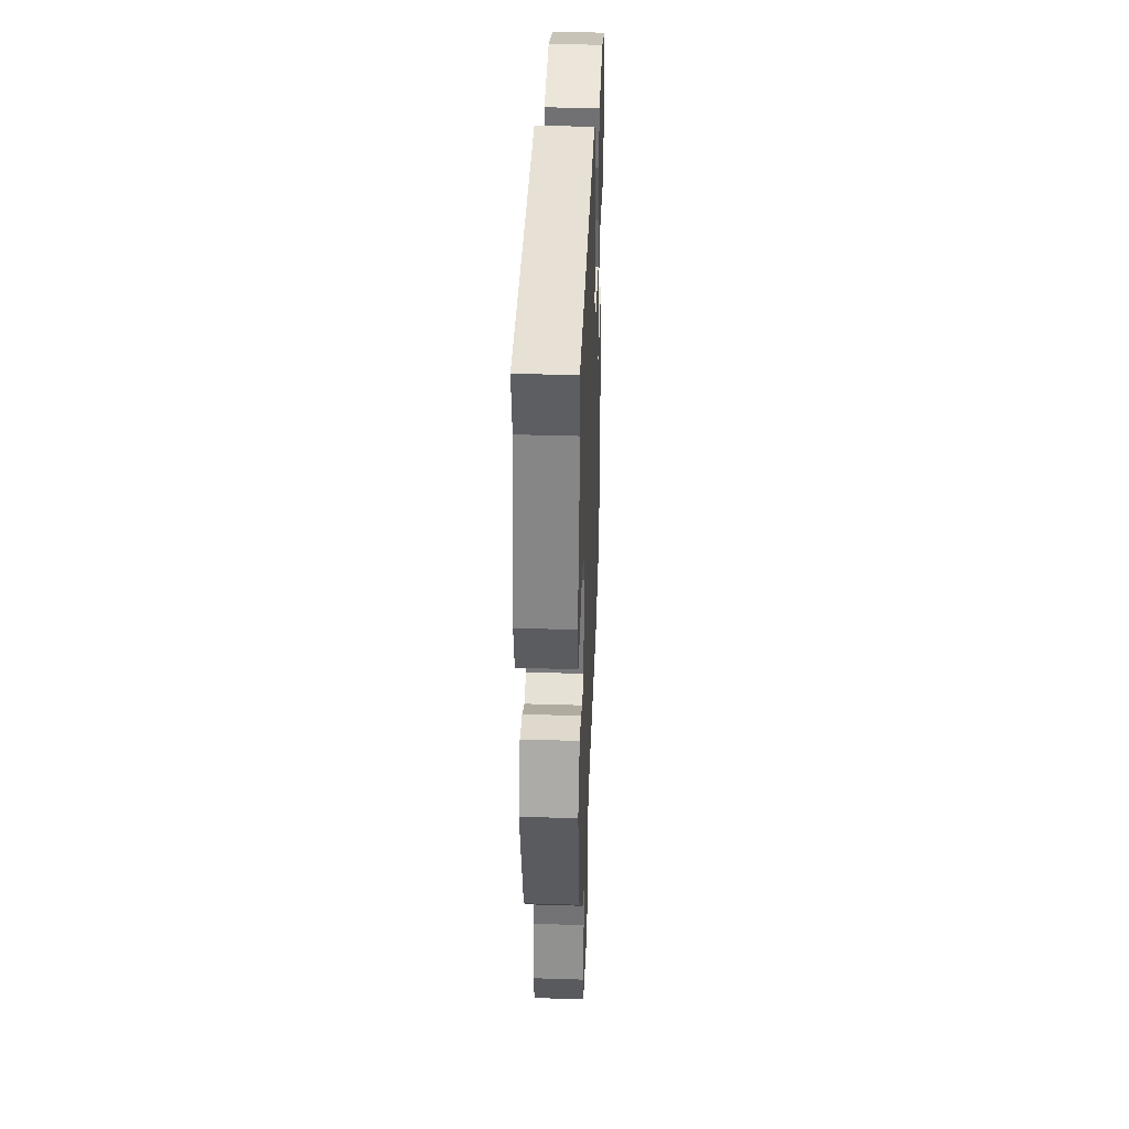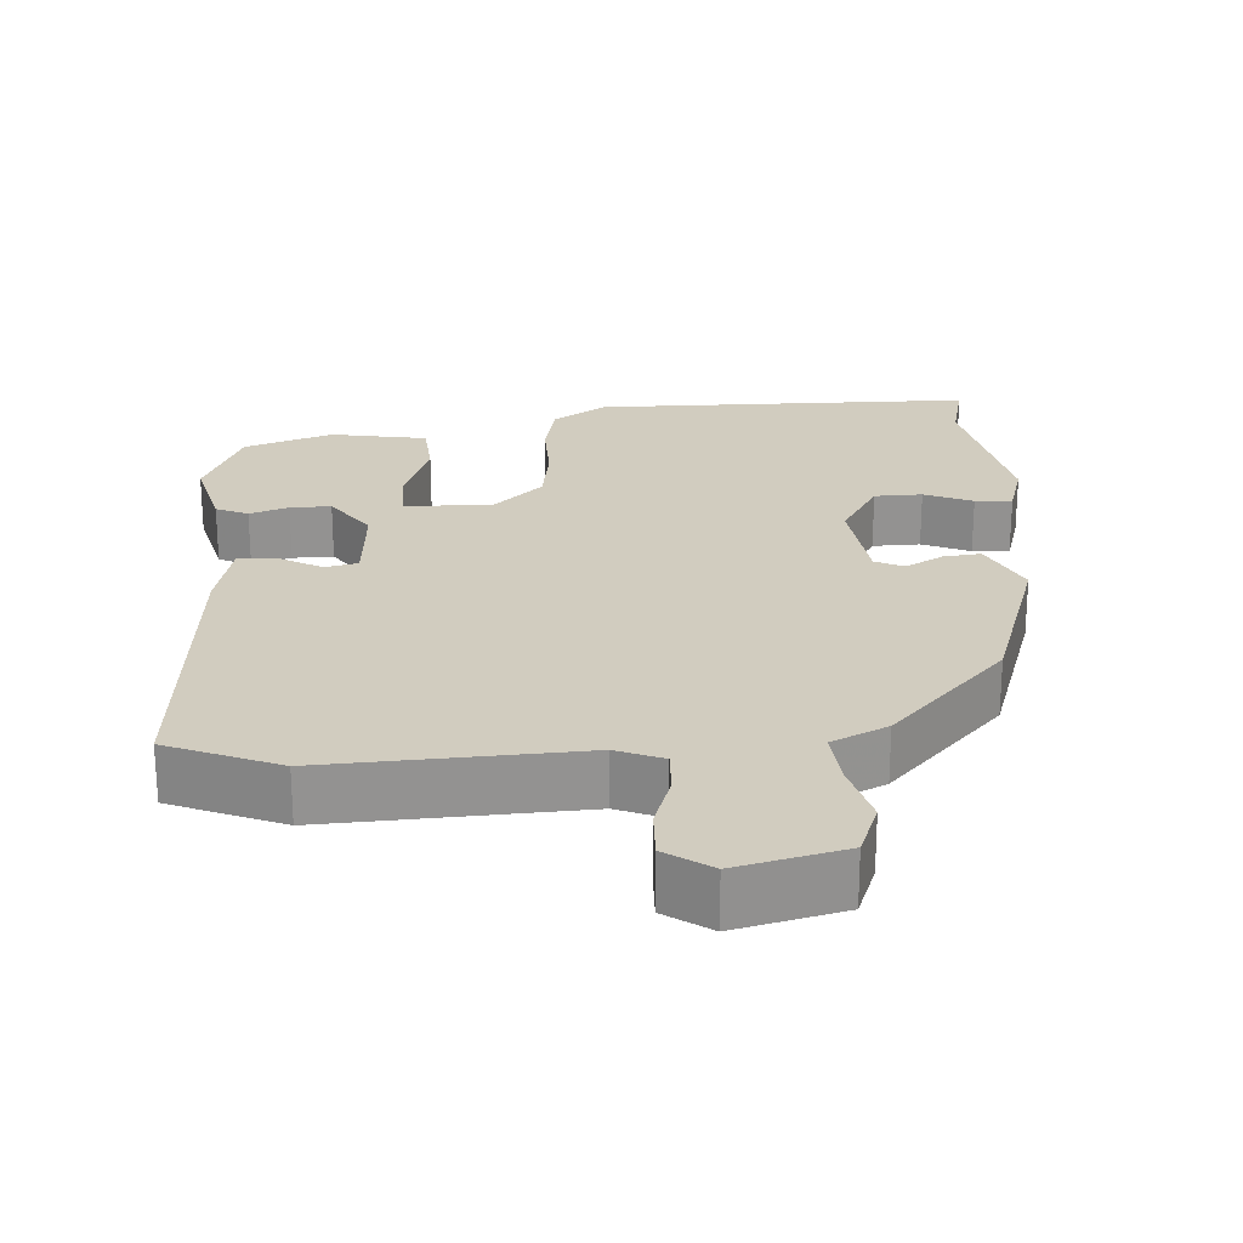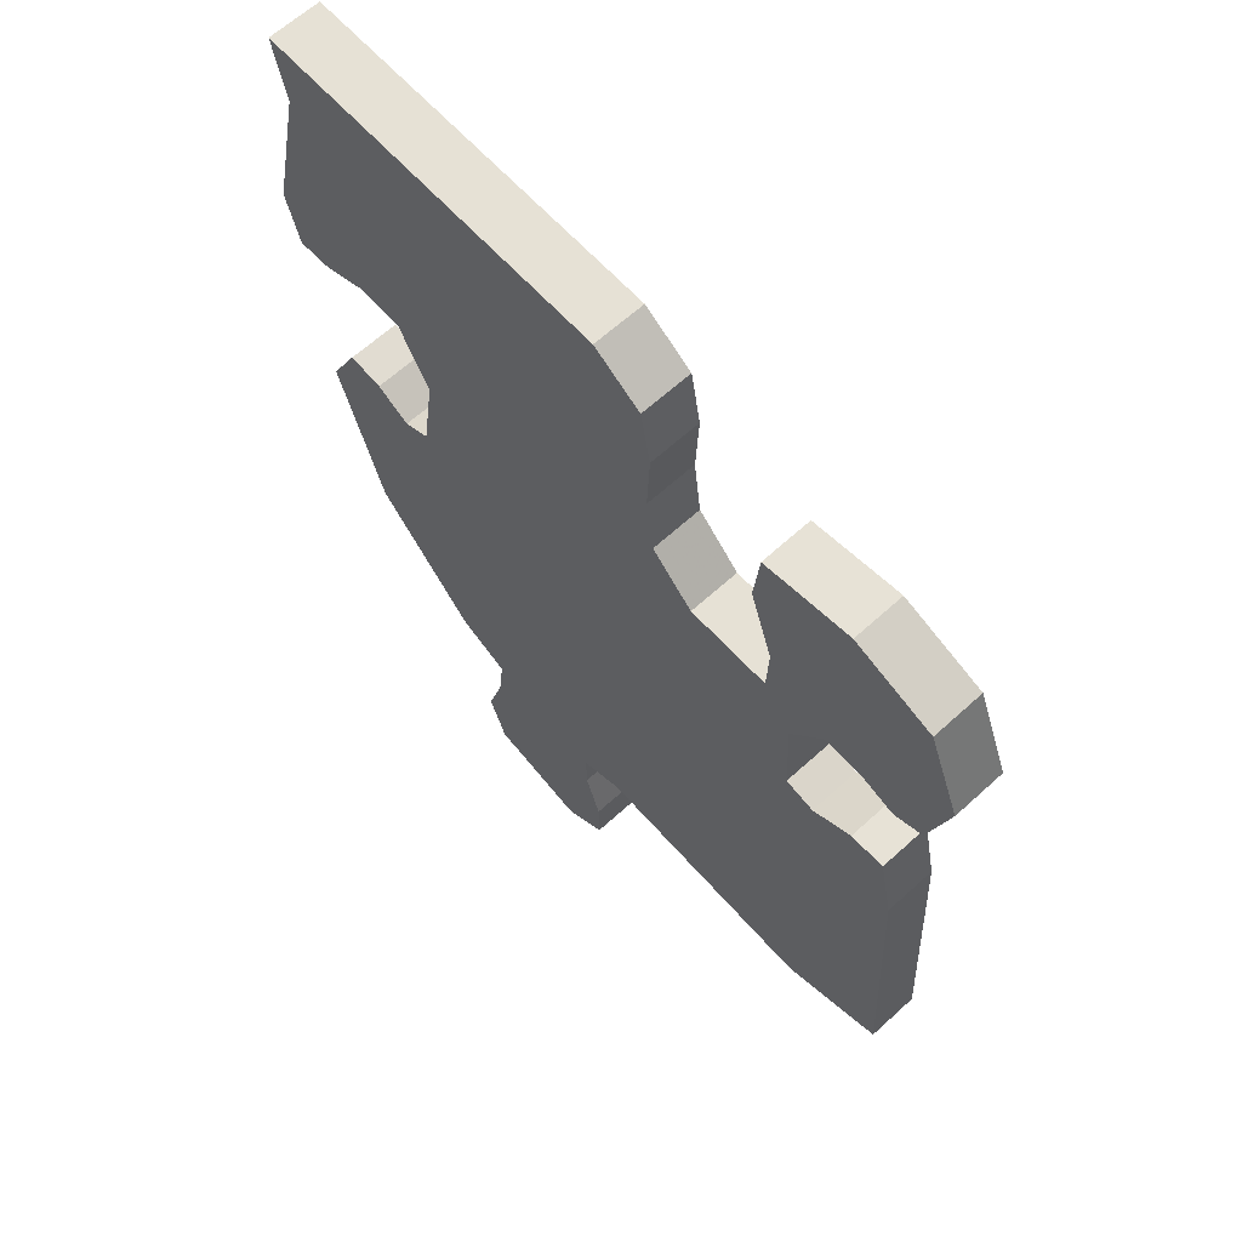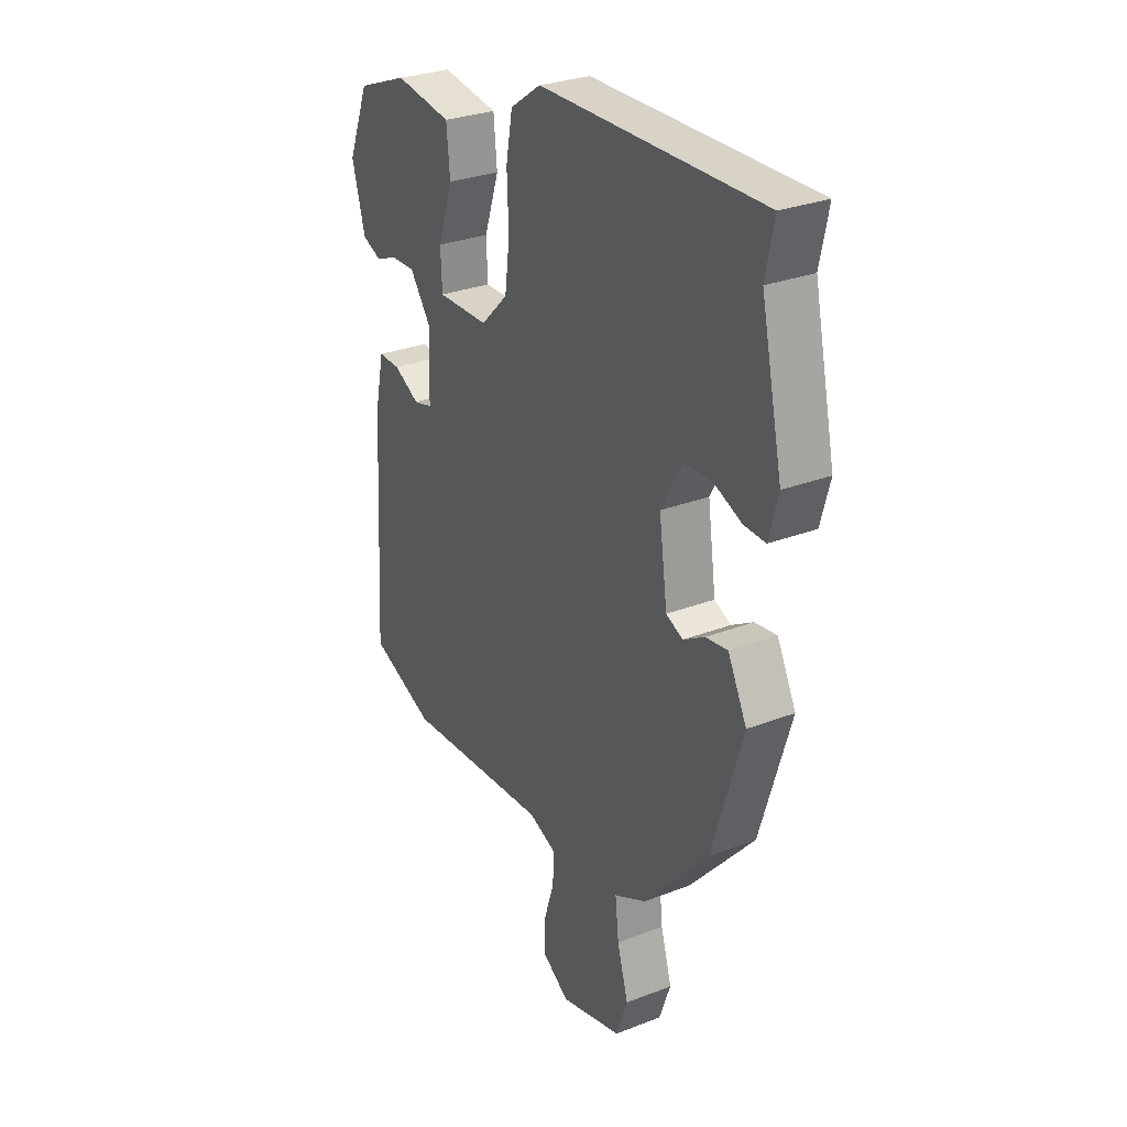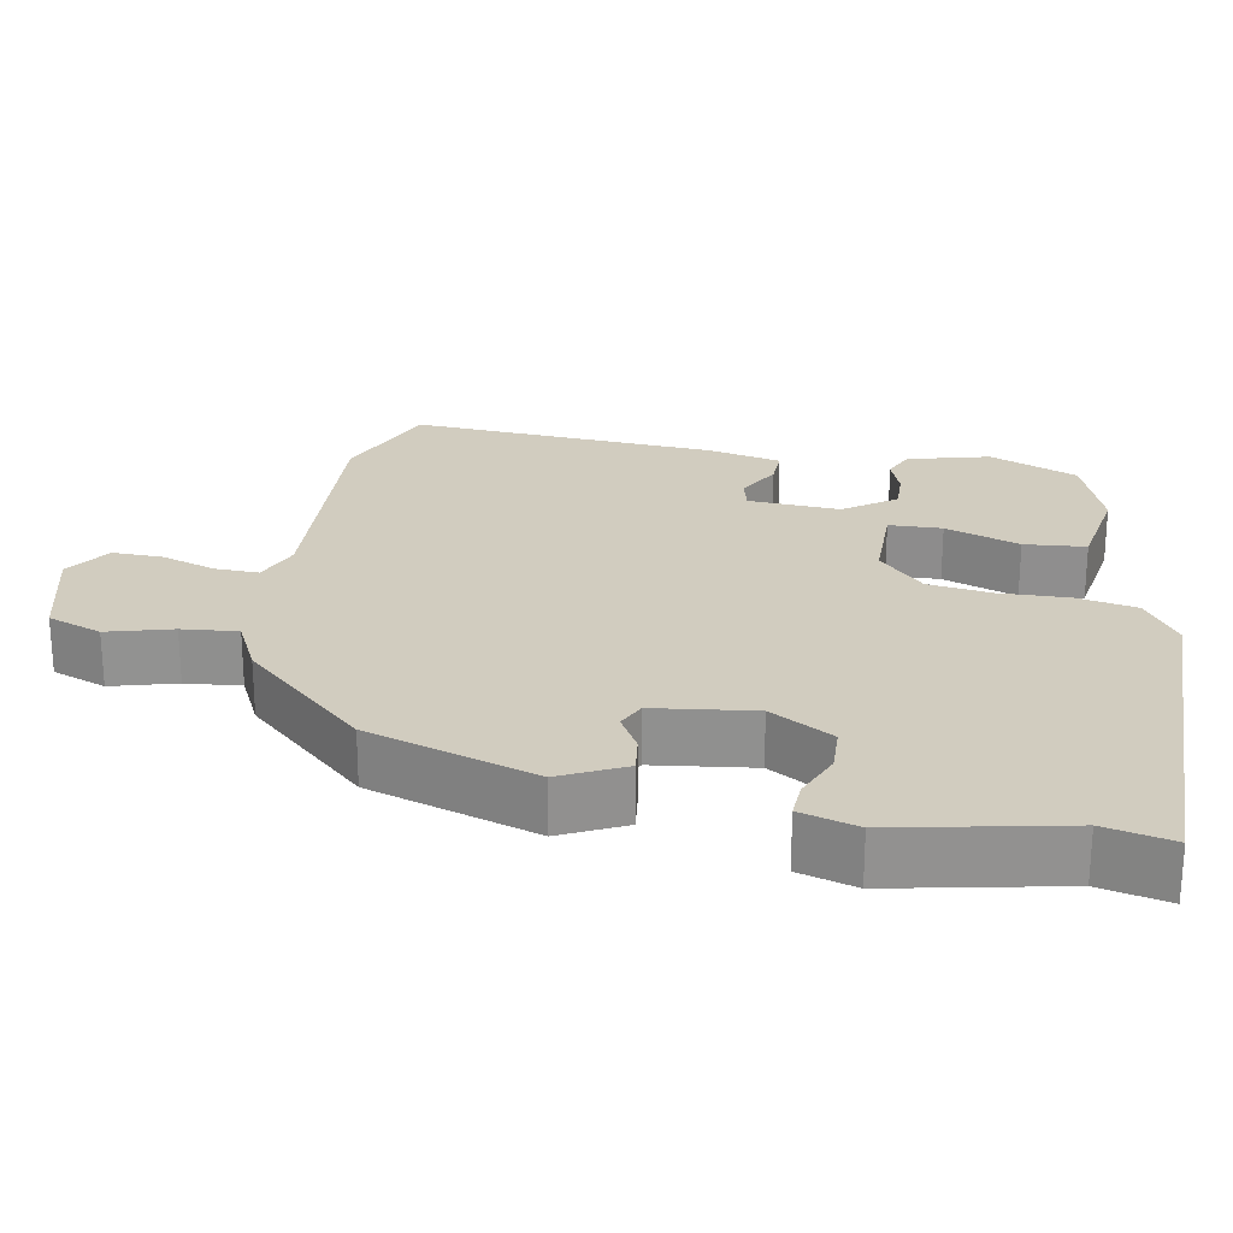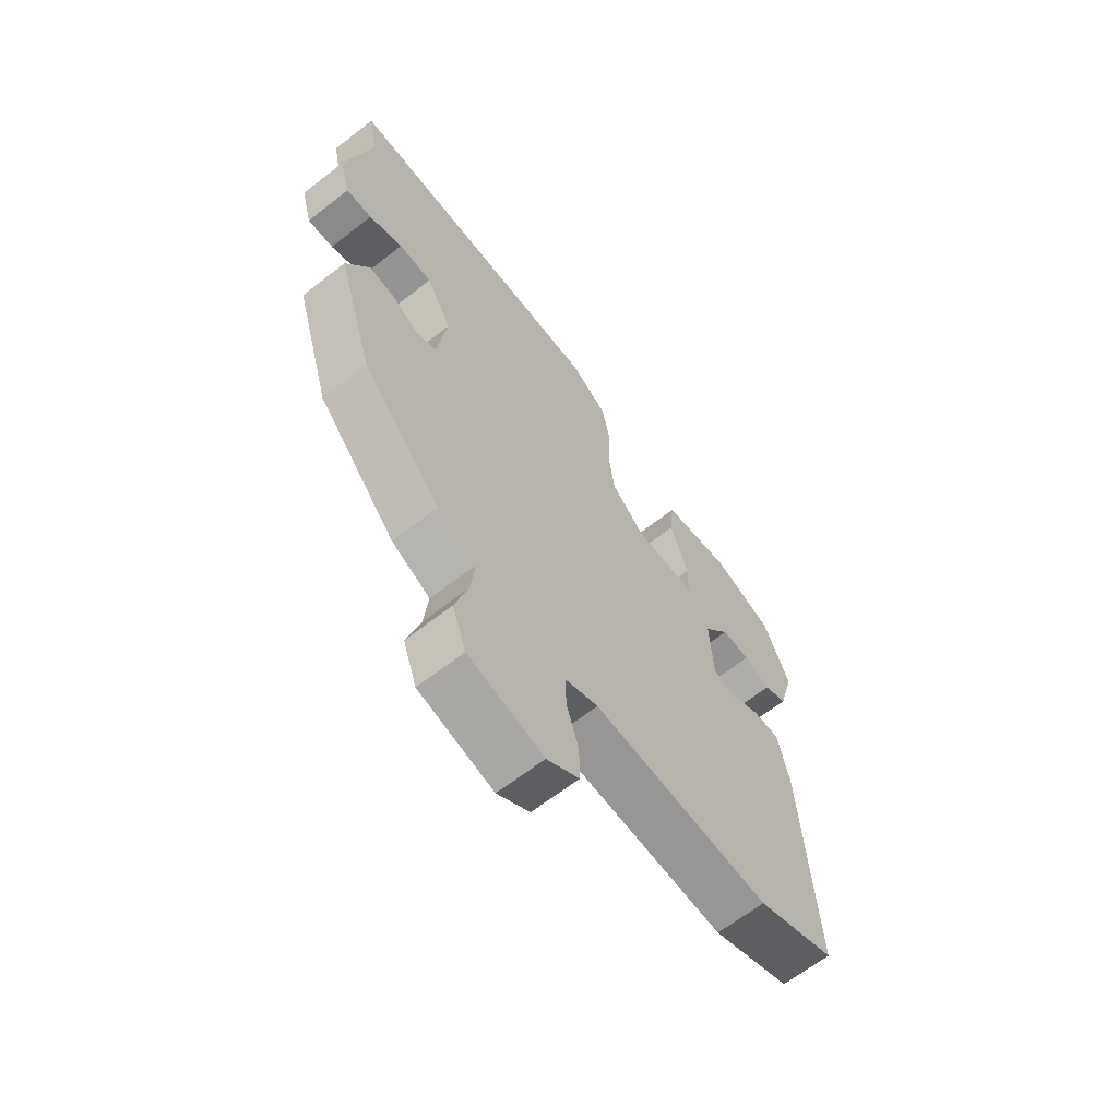
<metadata>
{"format":"obj","ext":"obj","renderer":"f3d","projection":"perspective","resolution":1024,"background":"white","views":[{"elev":40.0,"azim":-87.8,"up":"+Z"},{"elev":23.9,"azim":177.6,"up":"+Y"},{"elev":63.9,"azim":47.4,"up":"+Z"},{"elev":29.0,"azim":-119.9,"up":"+Z"},{"elev":24.1,"azim":-78.9,"up":"+Y"},{"elev":-65.0,"azim":-51.9,"up":"+Z"}]}
</metadata>
<code>
v 0.508 0.07 -0.497
v 0.36 0.07 -0.555
v 0.026 0.07 -0.531
v -0.036 0.07 -0.555
v -0.035 0.07 -0.614
v -0.012 0.07 -0.687
v -0.011 0.07 -0.754
v -0.072 0.07 -0.794
v -0.213 0.07 -0.756
v -0.239 0.07 -0.683
v -0.214 0.07 -0.597
v -0.206 0.07 -0.523
v -0.279 0.07 -0.486
v -0.427 0.07 -0.321
v -0.496 0.07 -0.095
v -0.453 0.07 -0.01
v -0.403 0.07 -0.017
v -0.354 0.07 -0.046
v -0.316 0.07 -0.029
v -0.297 0.07 0.105
v -0.345 0.07 0.19
v -0.408 0.07 0.193
v -0.472 0.07 0.167
v -0.521 0.07 0.165
v -0.542 0.07 0.242
v -0.493 0.07 0.466
v -0.512 0.07 0.557
v -0.007 0.07 0.549
v 0.063 0.07 0.501
v 0.078 0.07 0.421
v 0.074 0.07 0.328
v 0.085 0.07 0.242
v 0.147 0.07 0.181
v 0.264 0.07 0.179
v 0.267 0.07 0.25
v 0.233 0.07 0.35
v 0.241 0.07 0.432
v 0.37 0.07 0.452
v 0.486 0.07 0.408
v 0.534 0.07 0.289
v 0.504 0.07 0.18
v 0.461 0.07 0.162
v 0.41 0.07 0.181
v 0.356 0.07 0.183
v 0.306 0.07 0.115
v 0.312 0.07 -0.008
v 0.355 0.07 -0.019
v 0.414 0.07 0.012
v 0.464 0.07 0.013
v 0.485 0.07 -0.086
v 0.508 0 -0.497
v 0.36 0 -0.555
v 0.026 0 -0.531
v -0.036 0 -0.555
v -0.035 0 -0.614
v -0.012 0 -0.687
v -0.011 0 -0.754
v -0.072 0 -0.794
v -0.213 0 -0.756
v -0.239 0 -0.683
v -0.214 0 -0.597
v -0.206 0 -0.523
v -0.279 0 -0.486
v -0.427 0 -0.321
v -0.496 0 -0.095
v -0.453 0 -0.01
v -0.403 0 -0.017
v -0.354 0 -0.046
v -0.316 0 -0.029
v -0.297 0 0.105
v -0.345 0 0.19
v -0.408 0 0.193
v -0.472 0 0.167
v -0.521 0 0.165
v -0.542 0 0.242
v -0.493 0 0.466
v -0.512 0 0.557
v -0.007 0 0.549
v 0.063 0 0.501
v 0.078 0 0.421
v 0.074 0 0.328
v 0.085 0 0.242
v 0.147 0 0.181
v 0.264 0 0.179
v 0.267 0 0.25
v 0.233 0 0.35
v 0.241 0 0.432
v 0.37 0 0.452
v 0.486 0 0.408
v 0.534 0 0.289
v 0.504 0 0.18
v 0.461 0 0.162
v 0.41 0 0.181
v 0.356 0 0.183
v 0.306 0 0.115
v 0.312 0 -0.008
v 0.355 0 -0.019
v 0.414 0 0.012
v 0.464 0 0.013
v 0.485 0 -0.086
f 1 2 3
f 50 1 3
f 49 50 3
f 48 49 3
f 47 48 3
f 46 47 3 4
f 45 46 4
f 41 42 43
f 40 41 43
f 39 40 43
f 38 39 43
f 37 38 43
f 36 37 43
f 35 36 43
f 35 43 44
f 34 35 44 45
f 29 30 31
f 28 29 31
f 27 28 31
f 26 27 31
f 26 31 32
f 24 25 26
f 23 24 26
f 22 23 26
f 26 32 33
f 22 26 33
f 21 22 33
f 16 17 18
f 15 16 18
f 14 15 18
f 13 14 18
f 12 13 18
f 12 18 19
f 9 10 11
f 8 9 11
f 7 8 11
f 6 7 11
f 5 6 11
f 4 5 11 12
f 12 19 20
f 4 12 20
f 45 4 20
f 34 45 20
f 33 34 20
f 20 21 33
f 53 52 51
f 53 51 100
f 53 100 99
f 53 99 98
f 53 98 97
f 54 53 97 96
f 54 96 95
f 93 92 91
f 93 91 90
f 93 90 89
f 93 89 88
f 93 88 87
f 93 87 86
f 93 86 85
f 94 93 85
f 95 94 85 84
f 81 80 79
f 81 79 78
f 81 78 77
f 81 77 76
f 82 81 76
f 76 75 74
f 76 74 73
f 76 73 72
f 83 82 76
f 83 76 72
f 83 72 71
f 68 67 66
f 68 66 65
f 68 65 64
f 68 64 63
f 68 63 62
f 69 68 62
f 61 60 59
f 61 59 58
f 61 58 57
f 61 57 56
f 61 56 55
f 62 61 55 54
f 70 69 62
f 70 62 54
f 70 54 95
f 70 95 84
f 70 84 83
f 83 71 70
f 1 51 52 2
f 2 52 53 3
f 3 53 54 4
f 4 54 55 5
f 5 55 56 6
f 6 56 57 7
f 7 57 58 8
f 8 58 59 9
f 9 59 60 10
f 10 60 61 11
f 11 61 62 12
f 12 62 63 13
f 13 63 64 14
f 14 64 65 15
f 15 65 66 16
f 16 66 67 17
f 17 67 68 18
f 18 68 69 19
f 19 69 70 20
f 20 70 71 21
f 21 71 72 22
f 22 72 73 23
f 23 73 74 24
f 24 74 75 25
f 25 75 76 26
f 26 76 77 27
f 27 77 78 28
f 28 78 79 29
f 29 79 80 30
f 30 80 81 31
f 31 81 82 32
f 32 82 83 33
f 33 83 84 34
f 34 84 85 35
f 35 85 86 36
f 36 86 87 37
f 37 87 88 38
f 38 88 89 39
f 39 89 90 40
f 40 90 91 41
f 41 91 92 42
f 42 92 93 43
f 43 93 94 44
f 44 94 95 45
f 45 95 96 46
f 46 96 97 47
f 47 97 98 48
f 48 98 99 49
f 49 99 100 50
f 50 100 51 1

</code>
